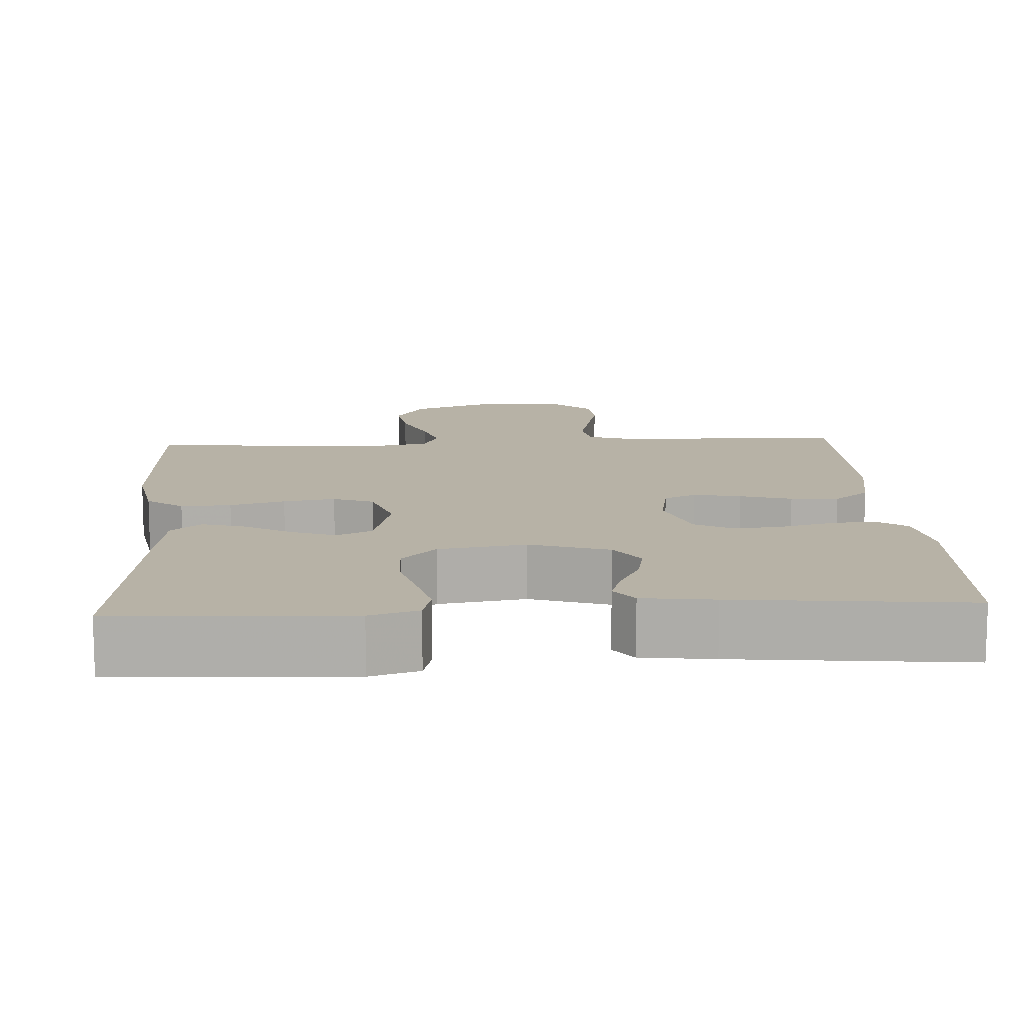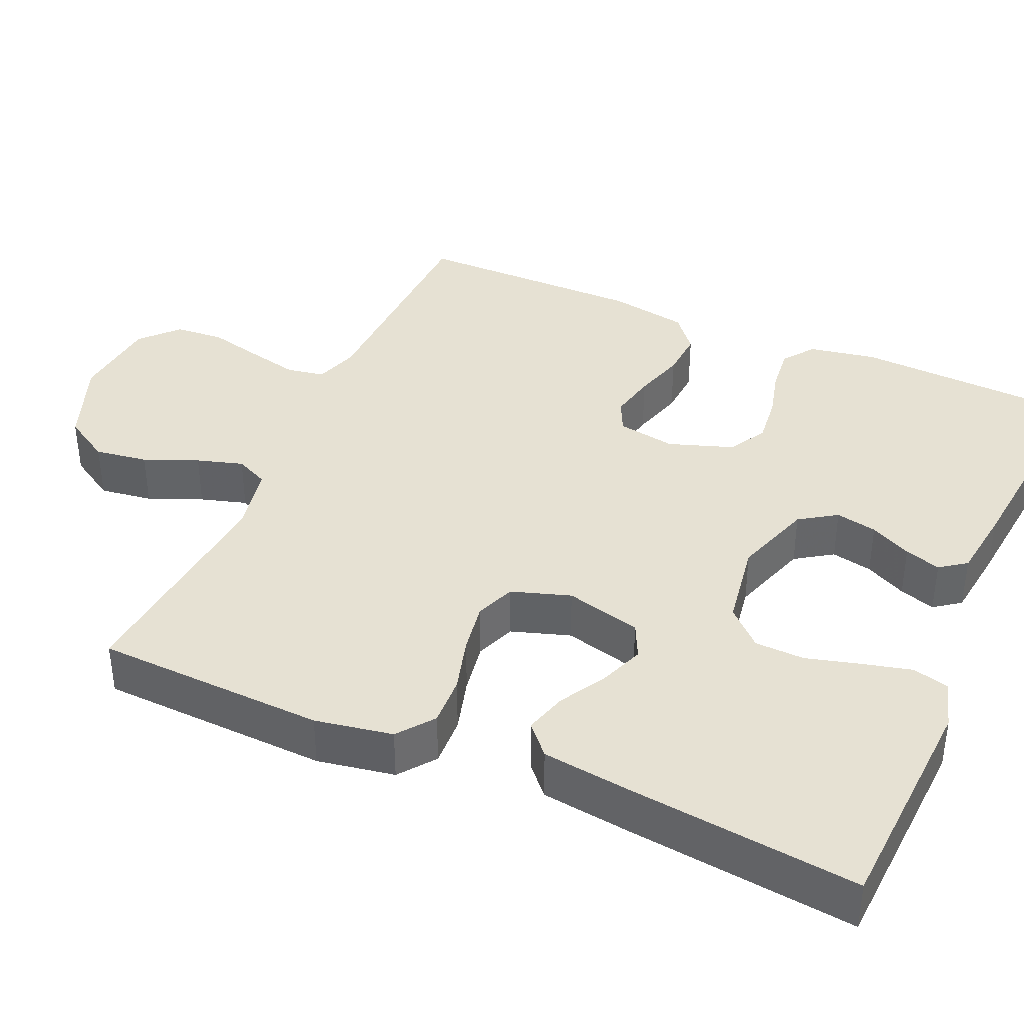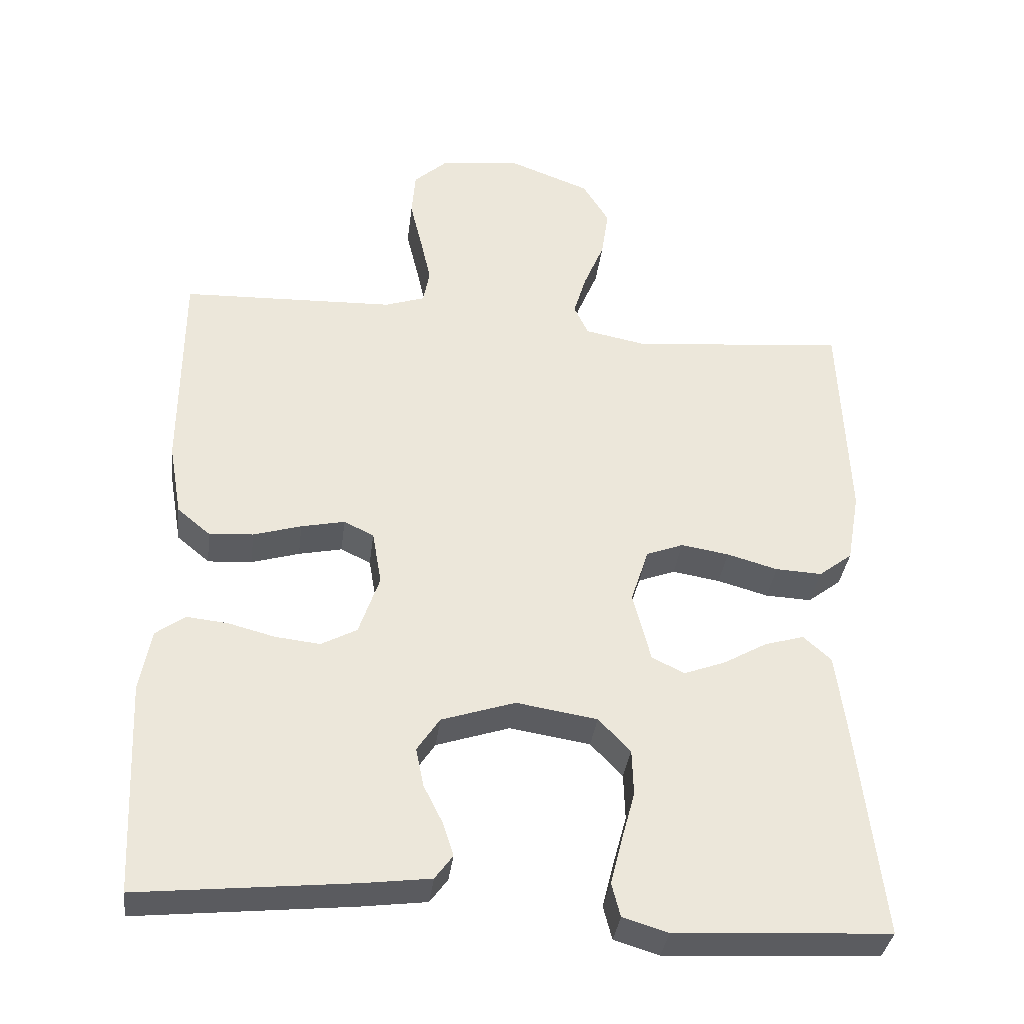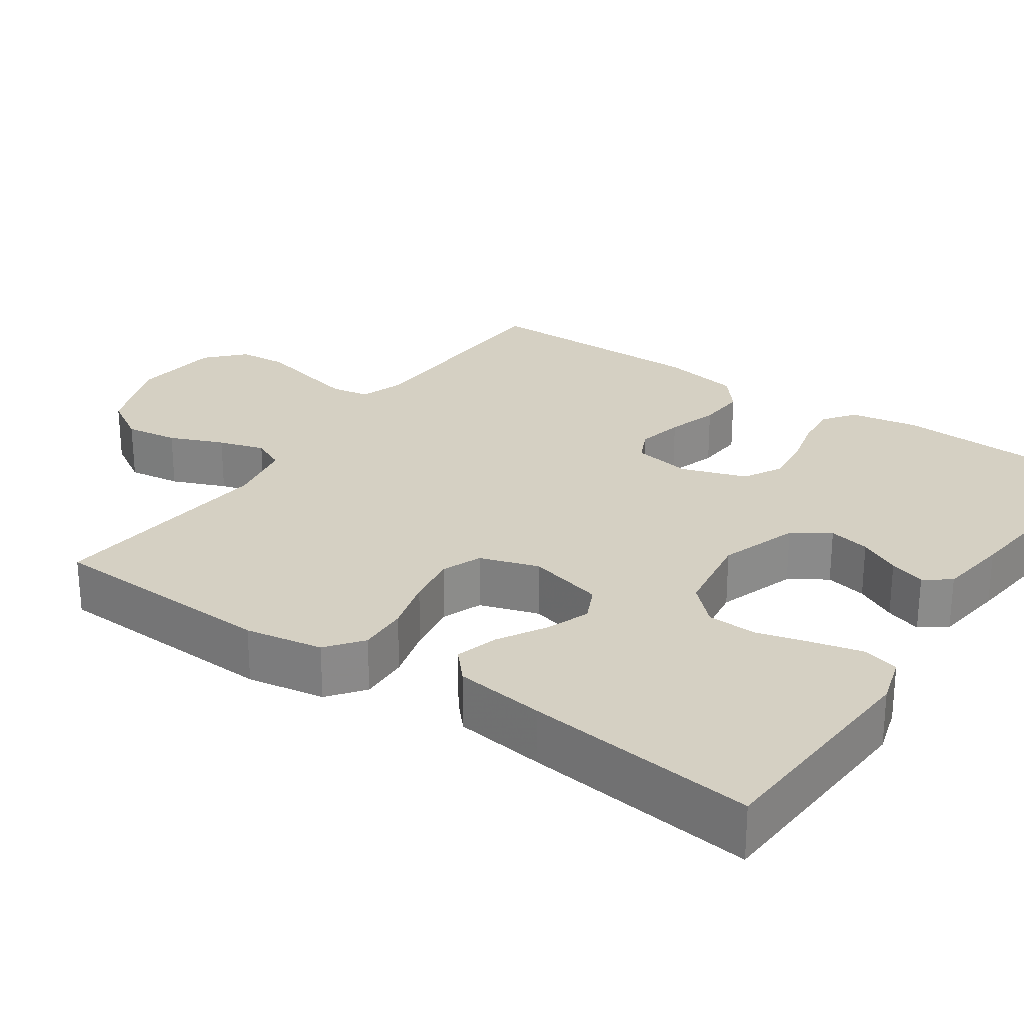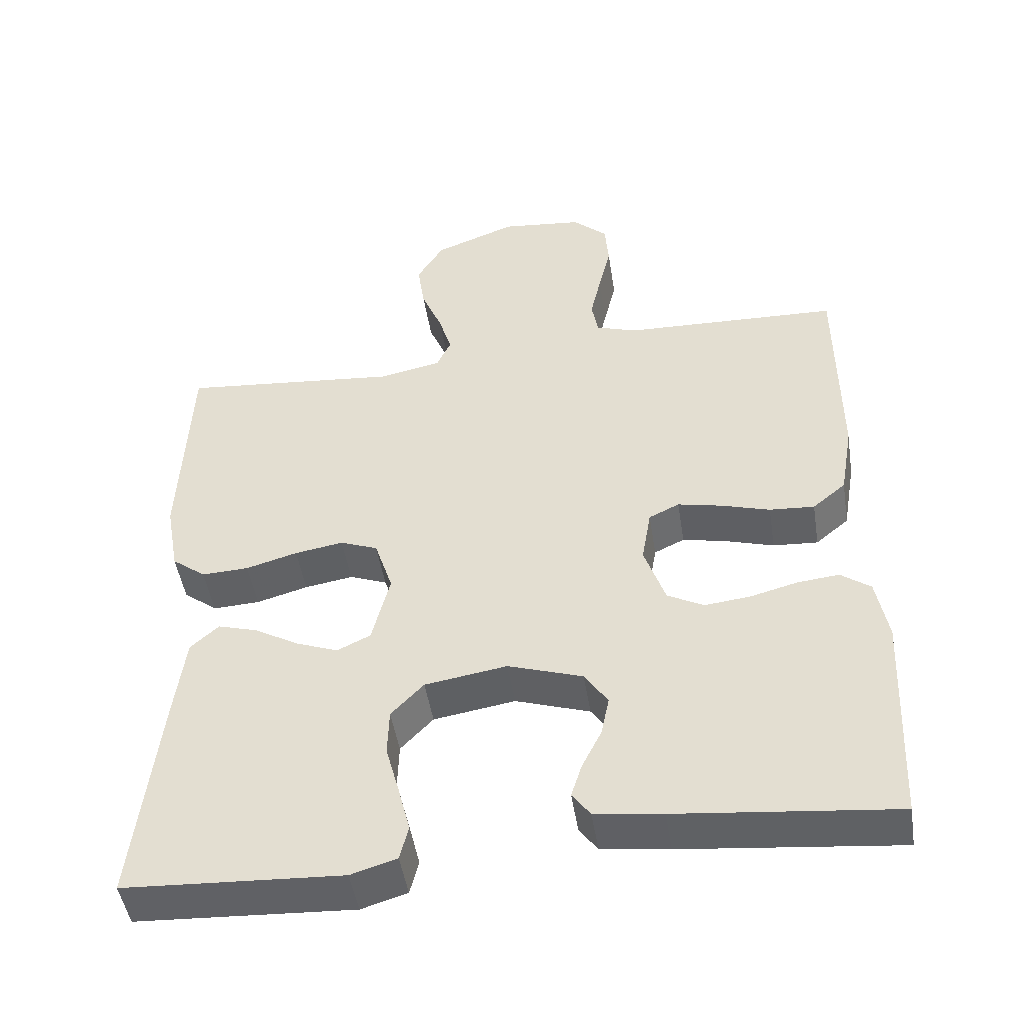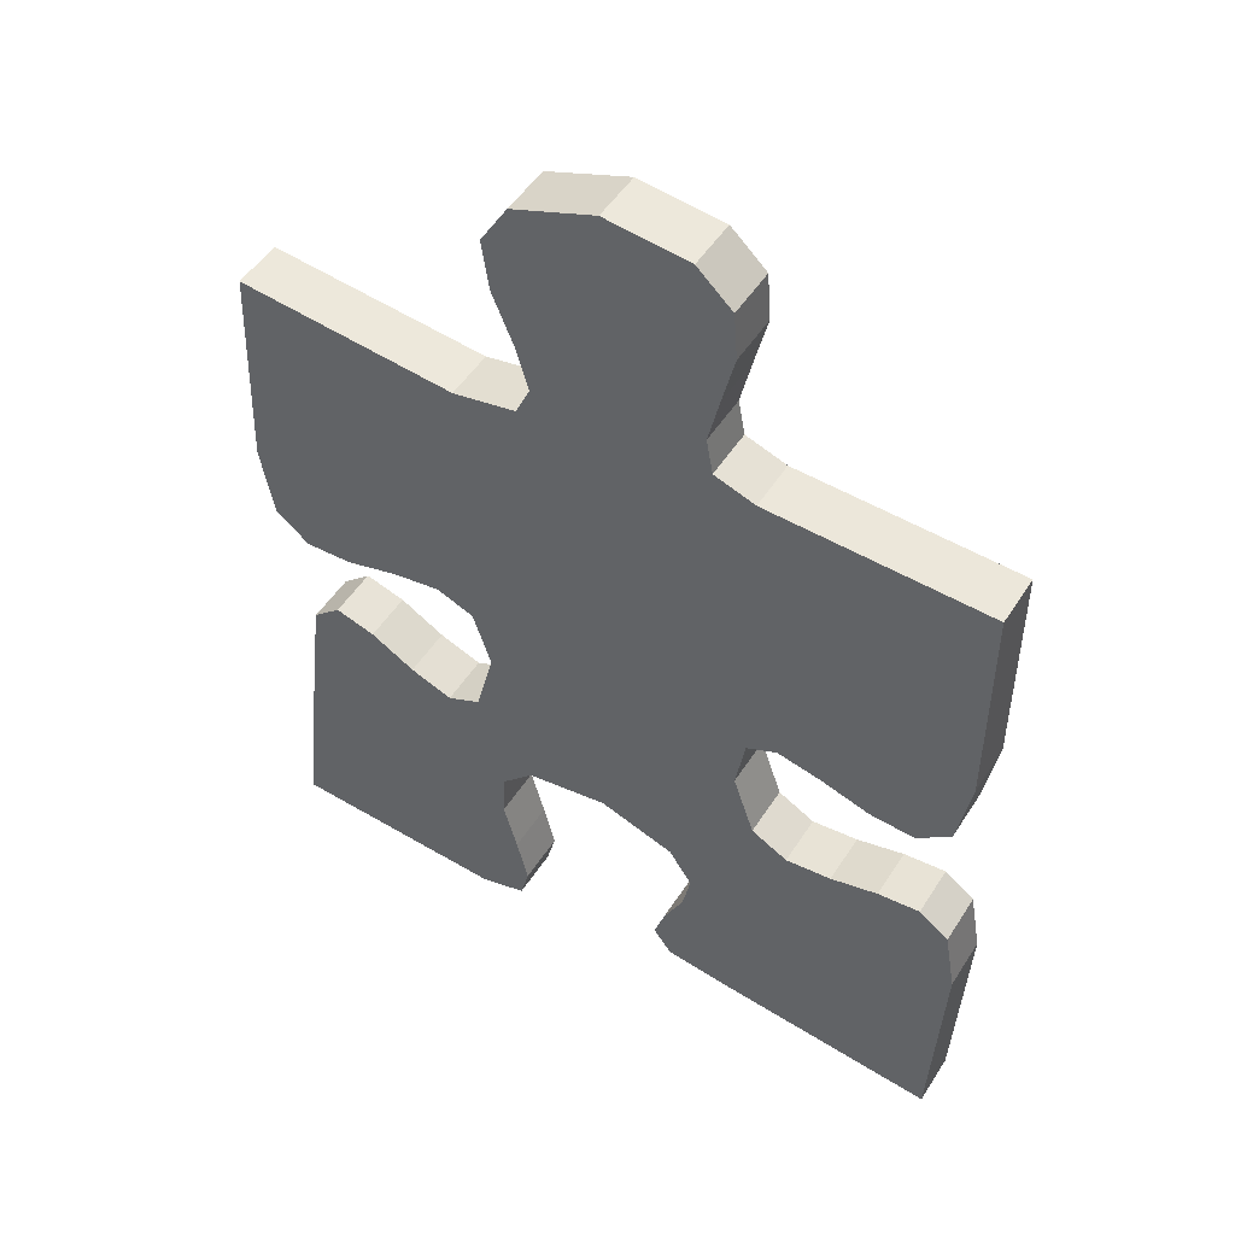
<metadata>
{"format":"obj","ext":"obj","renderer":"f3d","projection":"perspective","resolution":1024,"background":"white","views":[{"elev":12.5,"azim":176.7,"up":"+Y"},{"elev":38.8,"azim":113.8,"up":"+Y"},{"elev":-35.5,"azim":-7.0,"up":"+Z"},{"elev":26.4,"azim":124.8,"up":"+Y"},{"elev":-47.6,"azim":-171.1,"up":"+Z"},{"elev":50.2,"azim":-148.5,"up":"+Z"}]}
</metadata>
<code>
v 0.5 0.07 -0.5
v 0.2 0.07 -0.516
v 0.137 0.07 -0.497
v 0.125 0.07 -0.45
v 0.141 0.07 -0.386
v 0.16 0.07 -0.316
v 0.158 0.07 -0.251
v 0.113 0.07 -0.204
v 0 0.07 -0.186
v -0.103 0.07 -0.22
v -0.135 0.07 -0.268
v -0.124 0.07 -0.322
v -0.097 0.07 -0.376
v -0.082 0.07 -0.423
v -0.107 0.07 -0.457
v -0.2 0.07 -0.469
v -0.5 0.07 -0.5
v -0.514 0.07 -0.2
v -0.498 0.07 -0.112
v -0.457 0.07 -0.082
v -0.399 0.07 -0.088
v -0.334 0.07 -0.105
v -0.271 0.07 -0.112
v -0.221 0.07 -0.085
v -0.192 0.07 0
v -0.205 0.07 0.076
v -0.247 0.07 0.096
v -0.308 0.07 0.083
v -0.375 0.07 0.063
v -0.437 0.07 0.059
v -0.483 0.07 0.097
v -0.501 0.07 0.2
v -0.5 0.07 0.5
v -0.2 0.07 0.51
v -0.144 0.07 0.529
v -0.135 0.07 0.578
v -0.15 0.07 0.644
v -0.167 0.07 0.715
v -0.162 0.07 0.779
v -0.114 0.07 0.823
v 0 0.07 0.835
v 0.113 0.07 0.792
v 0.15 0.07 0.731
v 0.14 0.07 0.662
v 0.111 0.07 0.592
v 0.093 0.07 0.532
v 0.113 0.07 0.489
v 0.2 0.07 0.472
v 0.5 0.07 0.5
v 0.512 0.07 0.2
v 0.494 0.07 0.099
v 0.447 0.07 0.063
v 0.382 0.07 0.066
v 0.311 0.07 0.086
v 0.244 0.07 0.097
v 0.192 0.07 0.077
v 0.167 0.07 0
v 0.192 0.07 -0.099
v 0.238 0.07 -0.121
v 0.296 0.07 -0.099
v 0.357 0.07 -0.064
v 0.412 0.07 -0.048
v 0.451 0.07 -0.083
v 0.466 0.07 -0.2
v 0.5 0 -0.5
v 0.2 0 -0.516
v 0.137 0 -0.497
v 0.125 0 -0.45
v 0.141 0 -0.386
v 0.16 0 -0.316
v 0.158 0 -0.251
v 0.113 0 -0.204
v 0 0 -0.186
v -0.103 0 -0.22
v -0.135 0 -0.268
v -0.124 0 -0.322
v -0.097 0 -0.376
v -0.082 0 -0.423
v -0.107 0 -0.457
v -0.2 0 -0.469
v -0.5 0 -0.5
v -0.514 0 -0.2
v -0.498 0 -0.112
v -0.457 0 -0.082
v -0.399 0 -0.088
v -0.334 0 -0.105
v -0.271 0 -0.112
v -0.221 0 -0.085
v -0.192 0 0
v -0.205 0 0.076
v -0.247 0 0.096
v -0.308 0 0.083
v -0.375 0 0.063
v -0.437 0 0.059
v -0.483 0 0.097
v -0.501 0 0.2
v -0.5 0 0.5
v -0.2 0 0.51
v -0.144 0 0.529
v -0.135 0 0.578
v -0.15 0 0.644
v -0.167 0 0.715
v -0.162 0 0.779
v -0.114 0 0.823
v 0 0 0.835
v 0.113 0 0.792
v 0.15 0 0.731
v 0.14 0 0.662
v 0.111 0 0.592
v 0.093 0 0.532
v 0.113 0 0.489
v 0.2 0 0.472
v 0.5 0 0.5
v 0.512 0 0.2
v 0.494 0 0.099
v 0.447 0 0.063
v 0.382 0 0.066
v 0.311 0 0.086
v 0.244 0 0.097
v 0.192 0 0.077
v 0.167 0 0
v 0.192 0 -0.099
v 0.238 0 -0.121
v 0.296 0 -0.099
v 0.357 0 -0.064
v 0.412 0 -0.048
v 0.451 0 -0.083
v 0.466 0 -0.2
f 60 61 62 63
f 59 60 63 64
f 51 52 53 54
f 51 54 55
f 48 49 50 51
f 47 48 51 55
f 46 47 55 56
f 42 43 44 45
f 42 45 46
f 41 42 46
f 37 38 39 40
f 36 37 40 41
f 35 36 41 46
f 31 32 33 34
f 28 29 30 31
f 27 28 31 34
f 26 27 34 35
f 19 20 21 22
f 19 22 23
f 18 19 23
f 17 18 23
f 16 17 23 24
f 12 13 14 15
f 11 12 15 16
f 3 4 5 6
f 1 2 3 6
f 59 64 1 6
f 58 59 6 7
f 57 58 7 8
f 35 46 56 57
f 25 26 35 57
f 25 57 8 9
f 11 16 24 25
f 10 11 25
f 9 10 25
f 127 126 125 124
f 128 127 124 123
f 118 117 116 115
f 119 118 115
f 115 114 113 112
f 119 115 112 111
f 120 119 111 110
f 109 108 107 106
f 110 109 106
f 110 106 105
f 104 103 102 101
f 105 104 101 100
f 110 105 100 99
f 98 97 96 95
f 95 94 93 92
f 98 95 92 91
f 99 98 91 90
f 86 85 84 83
f 87 86 83
f 87 83 82
f 87 82 81
f 88 87 81 80
f 79 78 77 76
f 80 79 76 75
f 70 69 68 67
f 70 67 66 65
f 70 65 128 123
f 71 70 123 122
f 72 71 122 121
f 121 120 110 99
f 121 99 90 89
f 73 72 121 89
f 89 88 80 75
f 89 75 74
f 89 74 73
f 1 65 66 2
f 2 66 67 3
f 3 67 68 4
f 4 68 69 5
f 5 69 70 6
f 6 70 71 7
f 7 71 72 8
f 8 72 73 9
f 9 73 74 10
f 10 74 75 11
f 11 75 76 12
f 12 76 77 13
f 13 77 78 14
f 14 78 79 15
f 15 79 80 16
f 16 80 81 17
f 17 81 82 18
f 18 82 83 19
f 19 83 84 20
f 20 84 85 21
f 21 85 86 22
f 22 86 87 23
f 23 87 88 24
f 24 88 89 25
f 25 89 90 26
f 26 90 91 27
f 27 91 92 28
f 28 92 93 29
f 29 93 94 30
f 30 94 95 31
f 31 95 96 32
f 32 96 97 33
f 33 97 98 34
f 34 98 99 35
f 35 99 100 36
f 36 100 101 37
f 37 101 102 38
f 38 102 103 39
f 39 103 104 40
f 40 104 105 41
f 41 105 106 42
f 42 106 107 43
f 43 107 108 44
f 44 108 109 45
f 45 109 110 46
f 46 110 111 47
f 47 111 112 48
f 48 112 113 49
f 49 113 114 50
f 50 114 115 51
f 51 115 116 52
f 52 116 117 53
f 53 117 118 54
f 54 118 119 55
f 55 119 120 56
f 56 120 121 57
f 57 121 122 58
f 58 122 123 59
f 59 123 124 60
f 60 124 125 61
f 61 125 126 62
f 62 126 127 63
f 63 127 128 64
f 64 128 65 1

</code>
